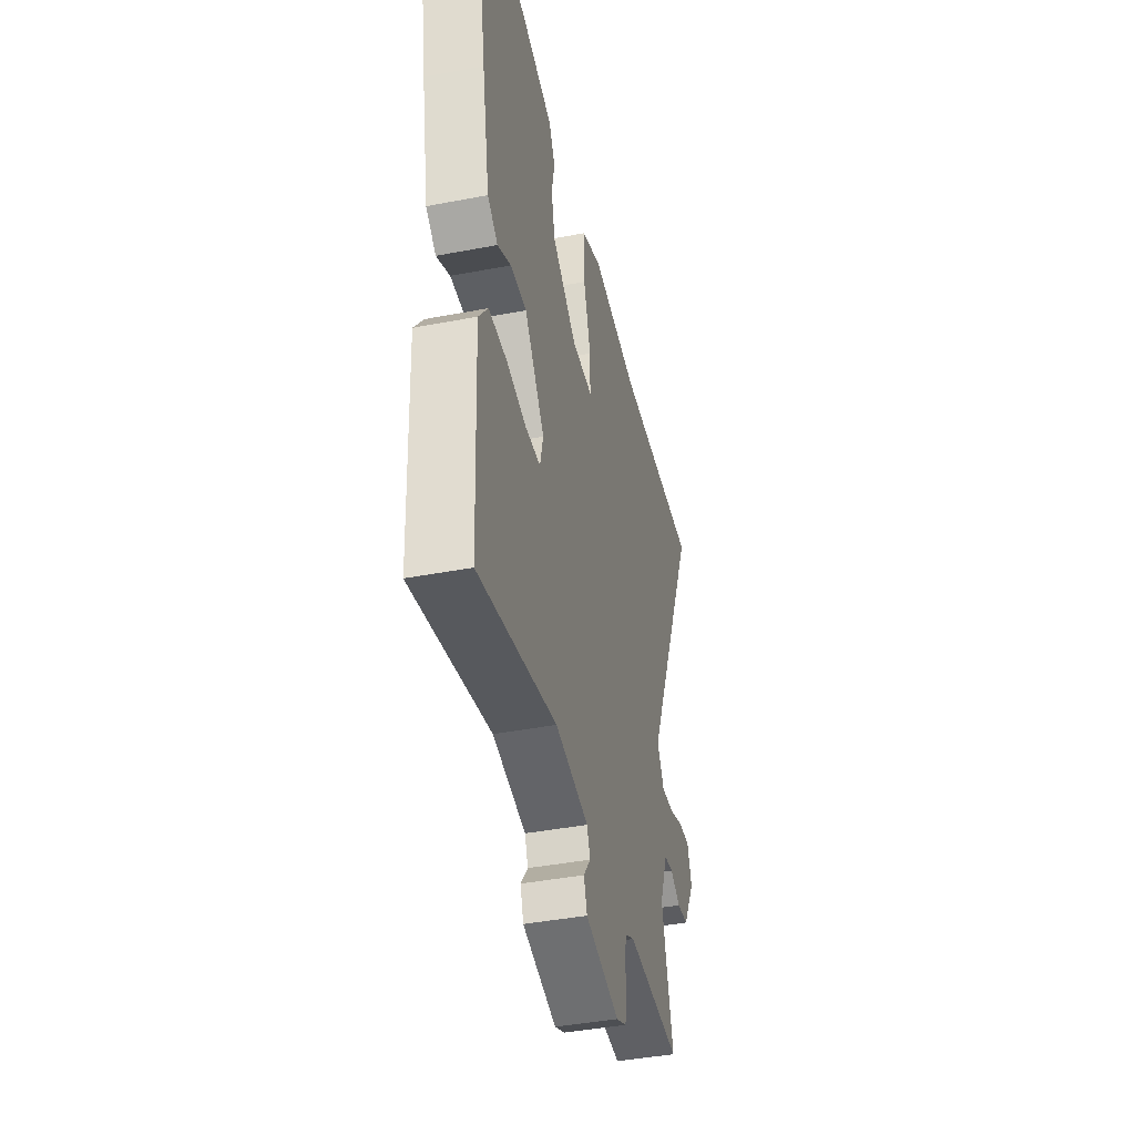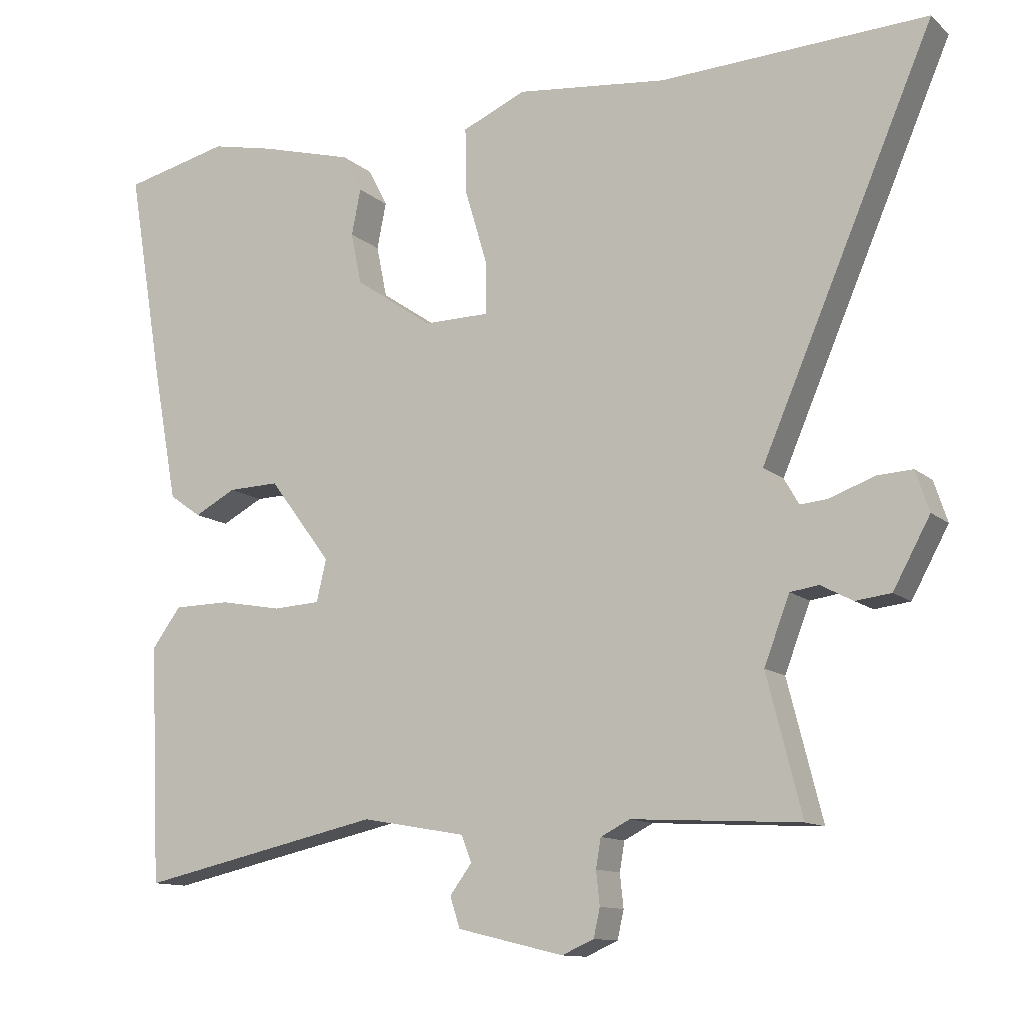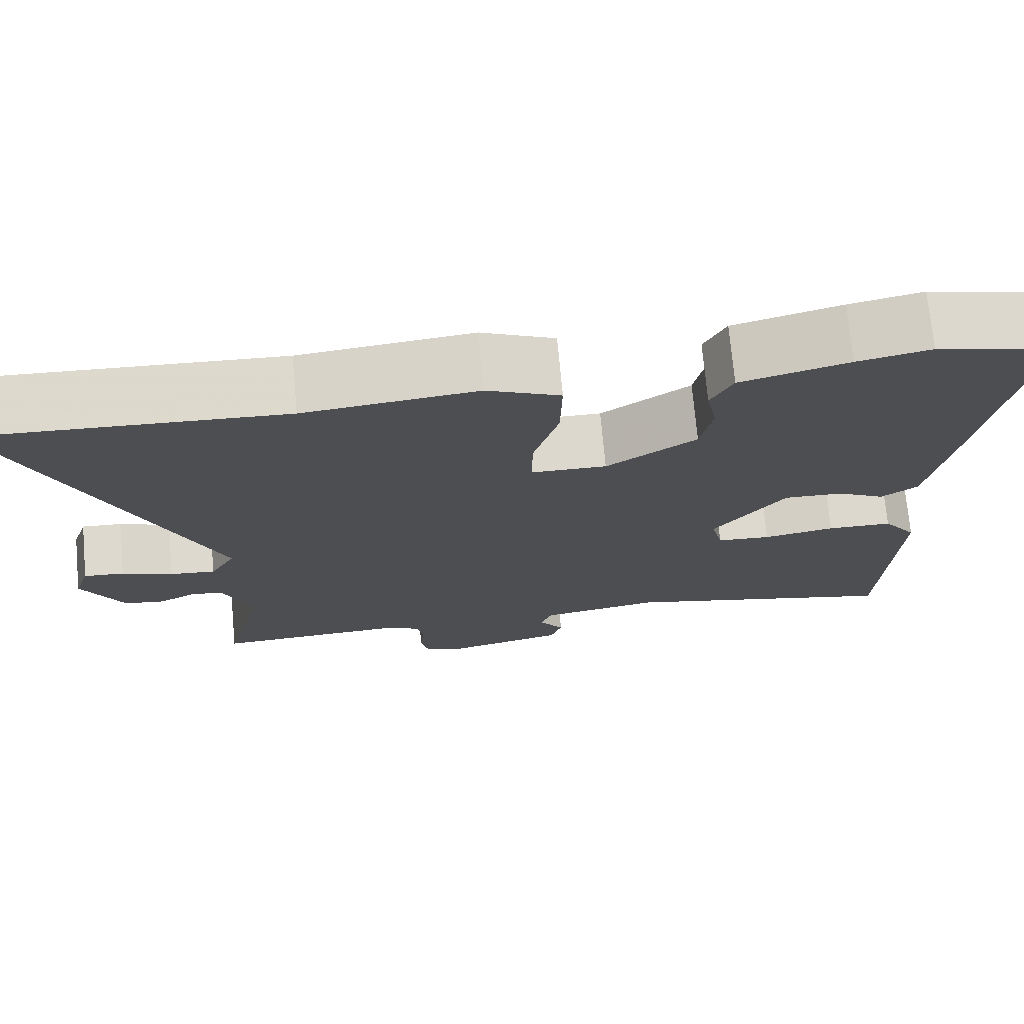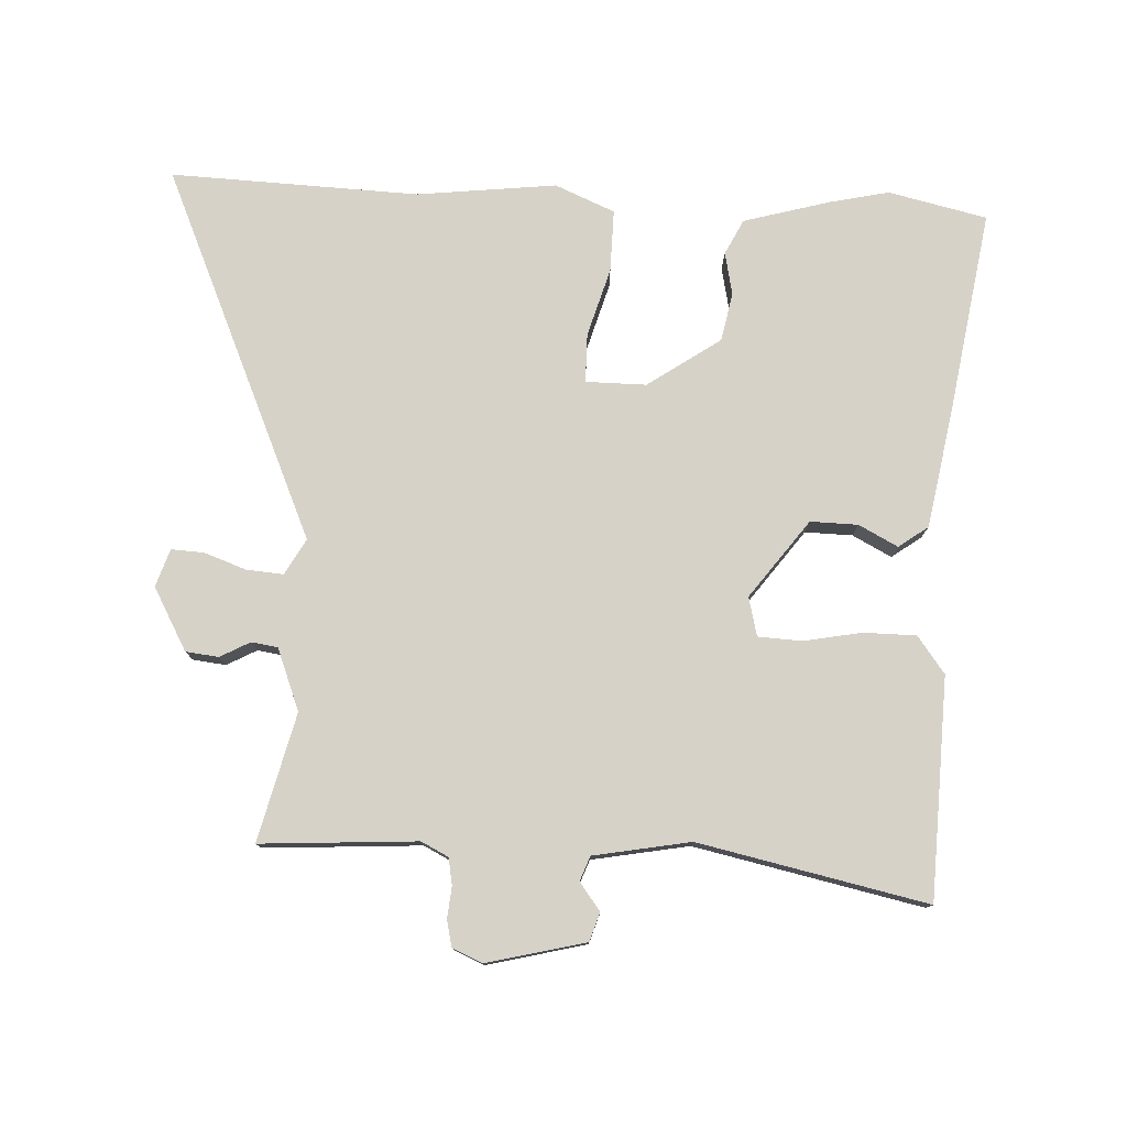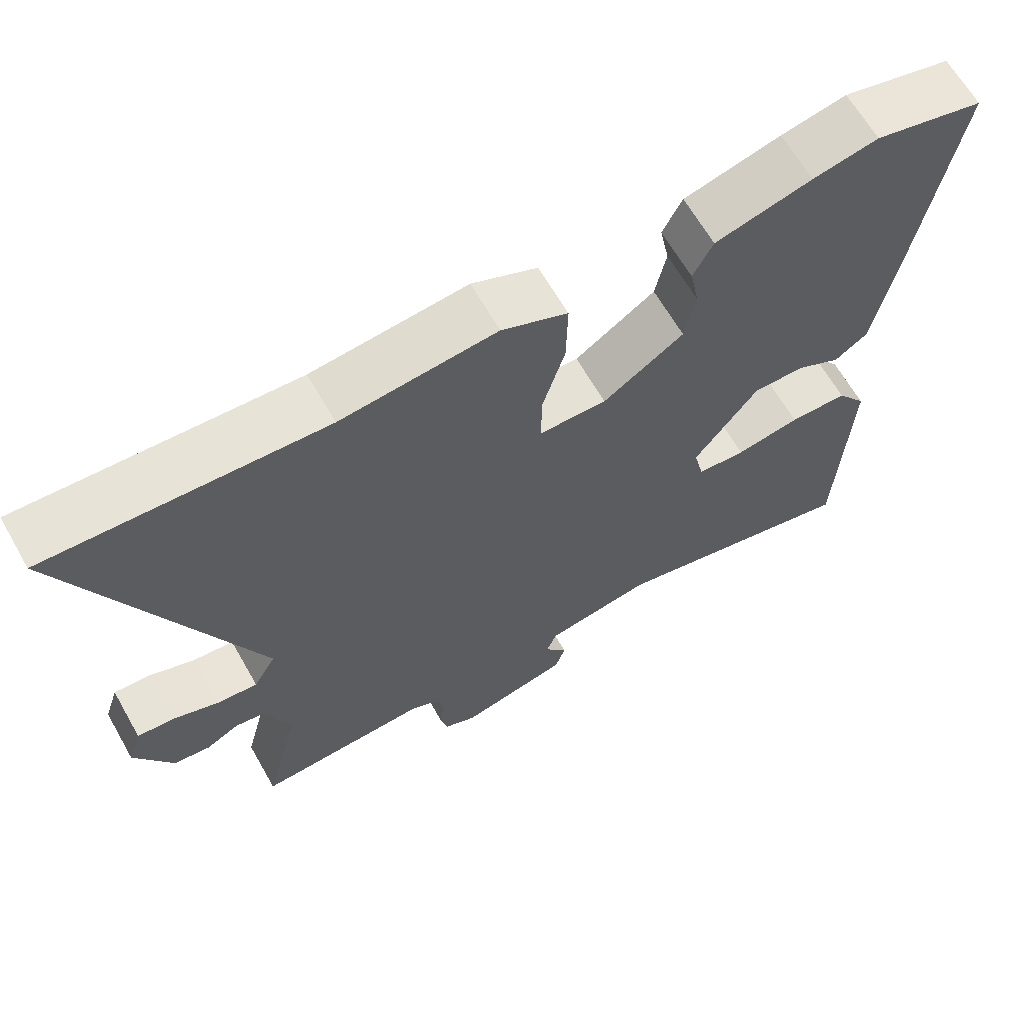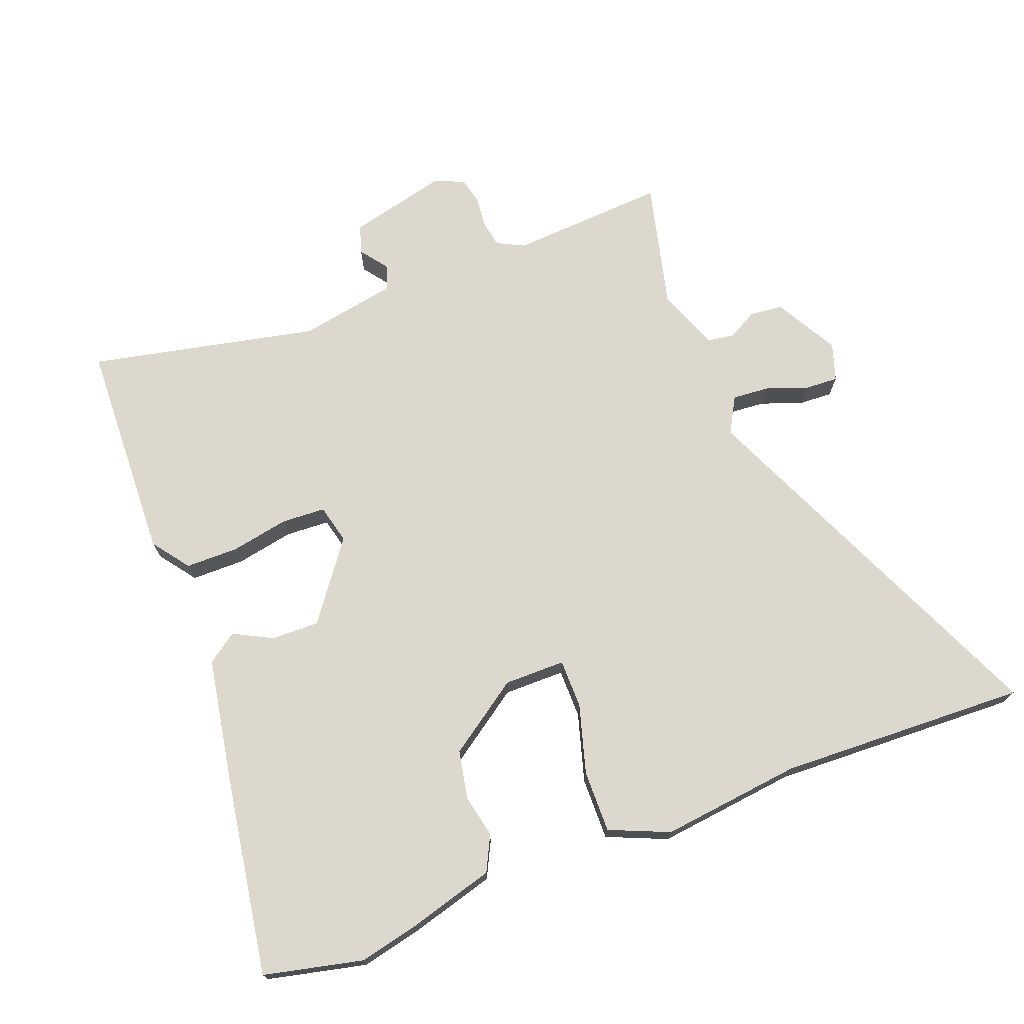
<metadata>
{"format":"obj","ext":"obj","renderer":"f3d","projection":"perspective","resolution":1024,"background":"white","views":[{"elev":-41.8,"azim":-77.0,"up":"+Z"},{"elev":-11.8,"azim":28.1,"up":"+Z"},{"elev":72.8,"azim":174.8,"up":"+Z"},{"elev":77.8,"azim":-177.7,"up":"+Y"},{"elev":64.8,"azim":150.3,"up":"+Z"},{"elev":72.1,"azim":-21.4,"up":"+Y"}]}
</metadata>
<code>
v 0.323 0.07 0.492
v 0.699 0.07 0.509
v 0.456 0.07 -0.055
v 0.487 0.07 -0.109
v 0.543 0.07 -0.104
v 0.606 0.07 -0.081
v 0.656 0.07 -0.078
v 0.675 0.07 -0.135
v 0.623 0.07 -0.23
v 0.573 0.07 -0.236
v 0.528 0.07 -0.212
v 0.488 0.07 -0.218
v 0.452 0.07 -0.312
v 0.501 0.07 -0.505
v 0.264 0.07 -0.492
v 0.223 0.07 -0.513
v 0.216 0.07 -0.554
v 0.221 0.07 -0.601
v 0.212 0.07 -0.641
v 0.167 0.07 -0.661
v 0.017 0.07 -0.625
v 0.003 0.07 -0.582
v 0.034 0.07 -0.54
v 0.02 0.07 -0.503
v -0.127 0.07 -0.477
v -0.472 0.07 -0.553
v -0.487 0.07 -0.219
v -0.446 0.07 -0.163
v -0.366 0.07 -0.162
v -0.278 0.07 -0.178
v -0.212 0.07 -0.174
v -0.198 0.07 -0.115
v -0.286 0.07 0.002
v -0.358 0.07 0
v -0.417 0.07 -0.031
v -0.462 0.07 0.001
v -0.496 0.07 0.185
v -0.547 0.07 0.489
v -0.398 0.07 0.524
v -0.309 0.07 0.505
v -0.177 0.07 0.469
v -0.15 0.07 0.416
v -0.163 0.07 0.351
v -0.148 0.07 0.278
v -0.038 0.07 0.203
v 0.054 0.07 0.204
v 0.054 0.07 0.278
v 0.023 0.07 0.382
v 0.021 0.07 0.476
v 0.111 0.07 0.515
v 0.323 0 0.492
v 0.699 0 0.509
v 0.456 0 -0.055
v 0.487 0 -0.109
v 0.543 0 -0.104
v 0.606 0 -0.081
v 0.656 0 -0.078
v 0.675 0 -0.135
v 0.623 0 -0.23
v 0.573 0 -0.236
v 0.528 0 -0.212
v 0.488 0 -0.218
v 0.452 0 -0.312
v 0.501 0 -0.505
v 0.264 0 -0.492
v 0.223 0 -0.513
v 0.216 0 -0.554
v 0.221 0 -0.601
v 0.212 0 -0.641
v 0.167 0 -0.661
v 0.017 0 -0.625
v 0.003 0 -0.582
v 0.034 0 -0.54
v 0.02 0 -0.503
v -0.127 0 -0.477
v -0.472 0 -0.553
v -0.487 0 -0.219
v -0.446 0 -0.163
v -0.366 0 -0.162
v -0.278 0 -0.178
v -0.212 0 -0.174
v -0.198 0 -0.115
v -0.286 0 0.002
v -0.358 0 0
v -0.417 0 -0.031
v -0.462 0 0.001
v -0.496 0 0.185
v -0.547 0 0.489
v -0.398 0 0.524
v -0.309 0 0.505
v -0.177 0 0.469
v -0.15 0 0.416
v -0.163 0 0.351
v -0.148 0 0.278
v -0.038 0 0.203
v 0.054 0 0.204
v 0.054 0 0.278
v 0.023 0 0.382
v 0.021 0 0.476
v 0.111 0 0.515
f 47 48 49 50
f 46 47 50 1
f 40 41 42 43
f 40 43 44
f 39 40 44
f 38 39 44
f 37 38 44 45
f 34 35 36 37
f 33 34 37 45
f 27 28 29 30
f 25 26 27 30
f 24 25 30 31
f 20 21 22 23
f 20 23 24
f 17 18 19 20
f 16 17 20 24
f 15 16 24 31
f 13 14 15 31
f 8 9 10 11
f 8 11 12
f 5 6 7 8
f 4 5 8 12
f 3 4 12 13
f 46 1 2 3
f 32 33 45 46
f 31 32 46
f 3 13 31 46
f 100 99 98 97
f 51 100 97 96
f 93 92 91 90
f 94 93 90
f 94 90 89
f 94 89 88
f 95 94 88 87
f 87 86 85 84
f 95 87 84 83
f 80 79 78 77
f 80 77 76 75
f 81 80 75 74
f 73 72 71 70
f 74 73 70
f 70 69 68 67
f 74 70 67 66
f 81 74 66 65
f 81 65 64 63
f 61 60 59 58
f 62 61 58
f 58 57 56 55
f 62 58 55 54
f 63 62 54 53
f 53 52 51 96
f 96 95 83 82
f 96 82 81
f 96 81 63 53
f 1 51 52 2
f 2 52 53 3
f 3 53 54 4
f 4 54 55 5
f 5 55 56 6
f 6 56 57 7
f 7 57 58 8
f 8 58 59 9
f 9 59 60 10
f 10 60 61 11
f 11 61 62 12
f 12 62 63 13
f 13 63 64 14
f 14 64 65 15
f 15 65 66 16
f 16 66 67 17
f 17 67 68 18
f 18 68 69 19
f 19 69 70 20
f 20 70 71 21
f 21 71 72 22
f 22 72 73 23
f 23 73 74 24
f 24 74 75 25
f 25 75 76 26
f 26 76 77 27
f 27 77 78 28
f 28 78 79 29
f 29 79 80 30
f 30 80 81 31
f 31 81 82 32
f 32 82 83 33
f 33 83 84 34
f 34 84 85 35
f 35 85 86 36
f 36 86 87 37
f 37 87 88 38
f 38 88 89 39
f 39 89 90 40
f 40 90 91 41
f 41 91 92 42
f 42 92 93 43
f 43 93 94 44
f 44 94 95 45
f 45 95 96 46
f 46 96 97 47
f 47 97 98 48
f 48 98 99 49
f 49 99 100 50
f 50 100 51 1

</code>
